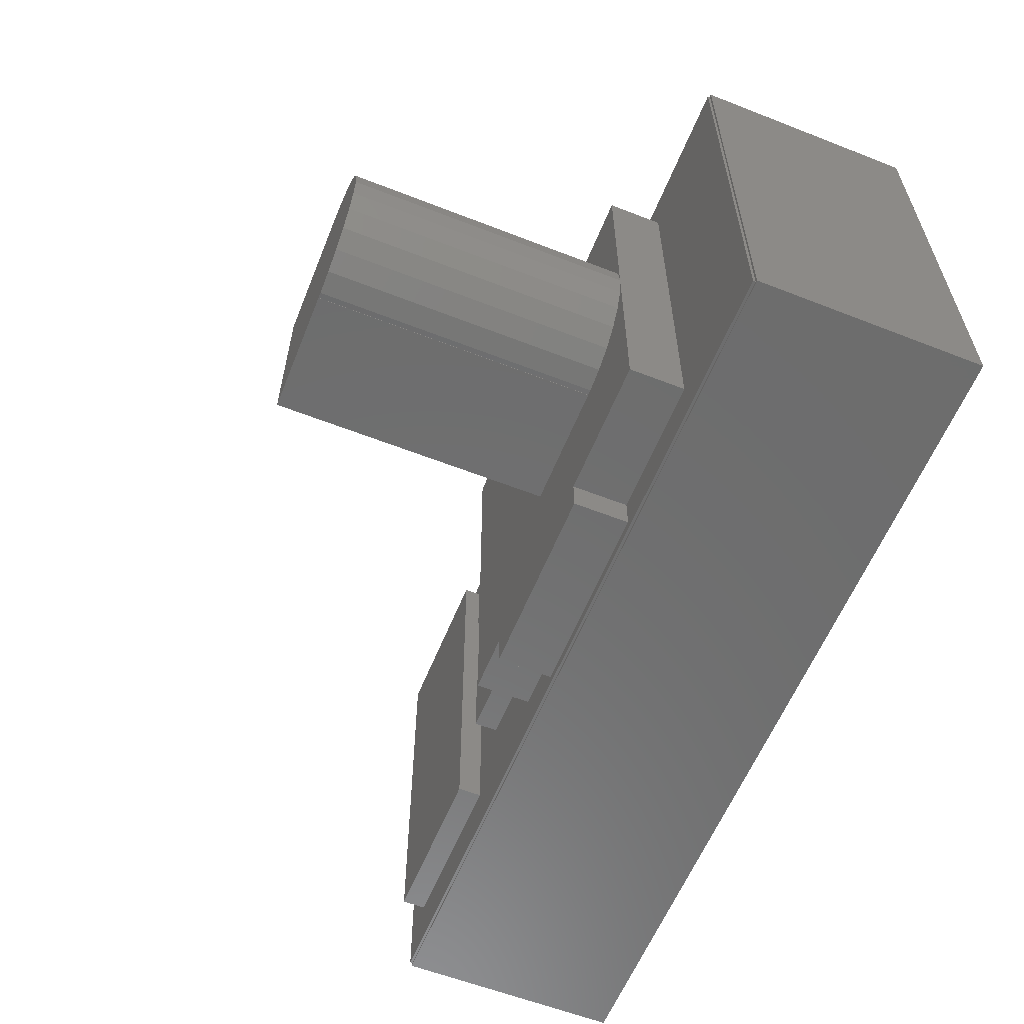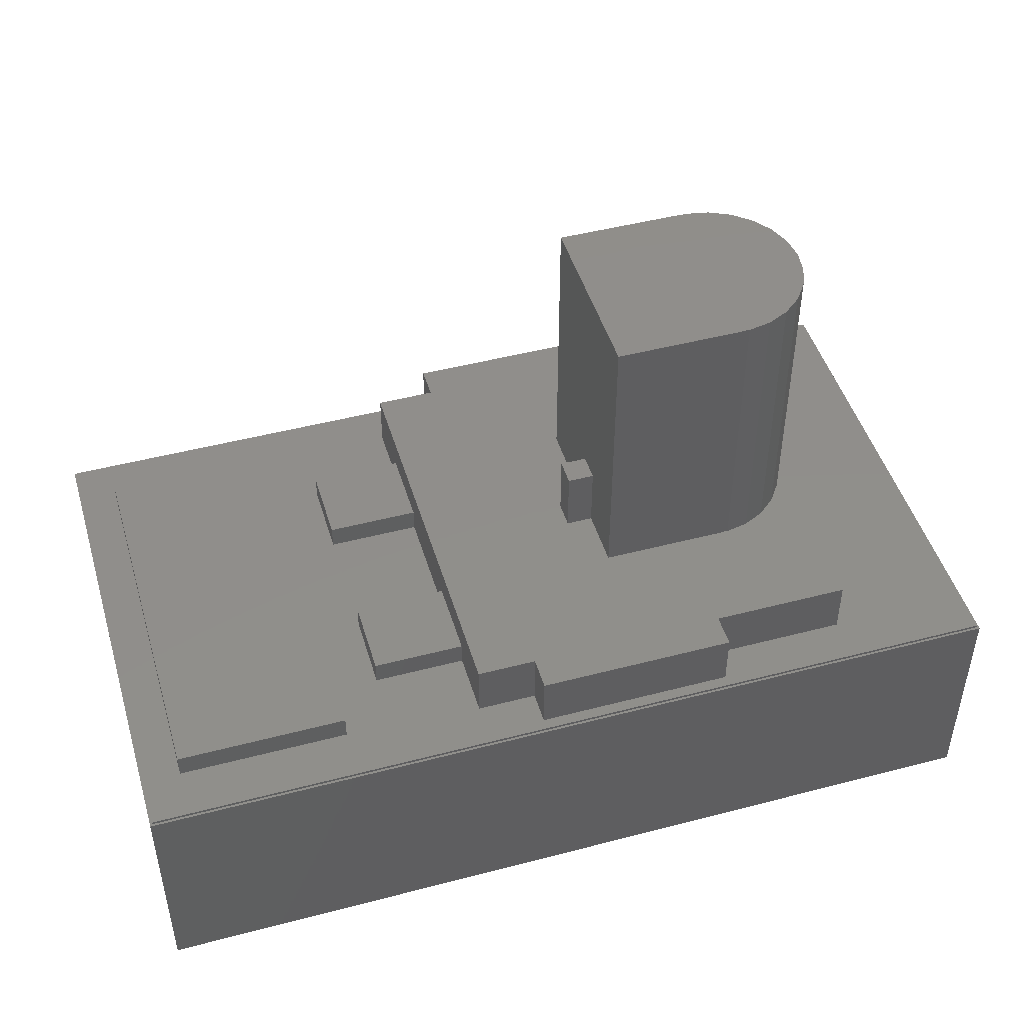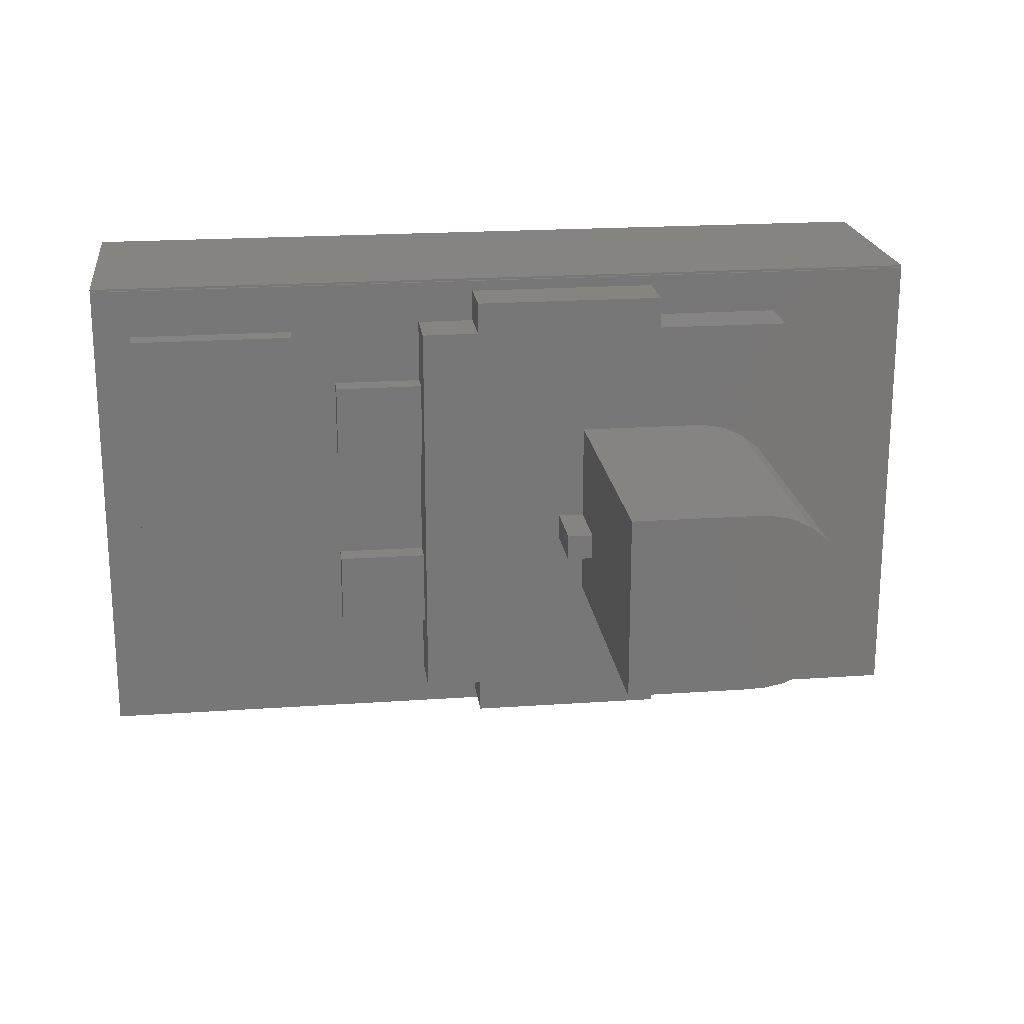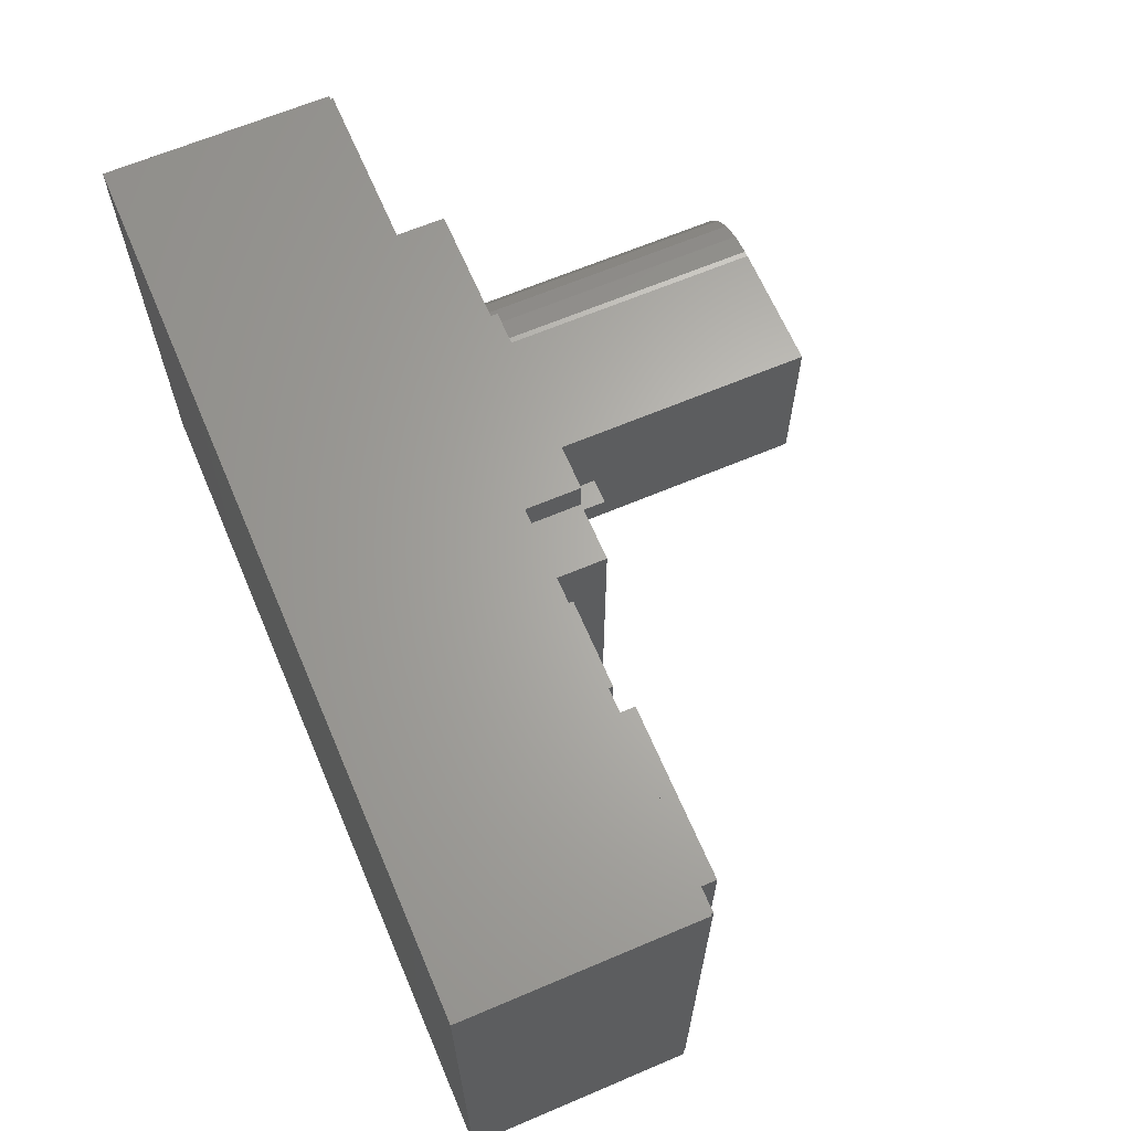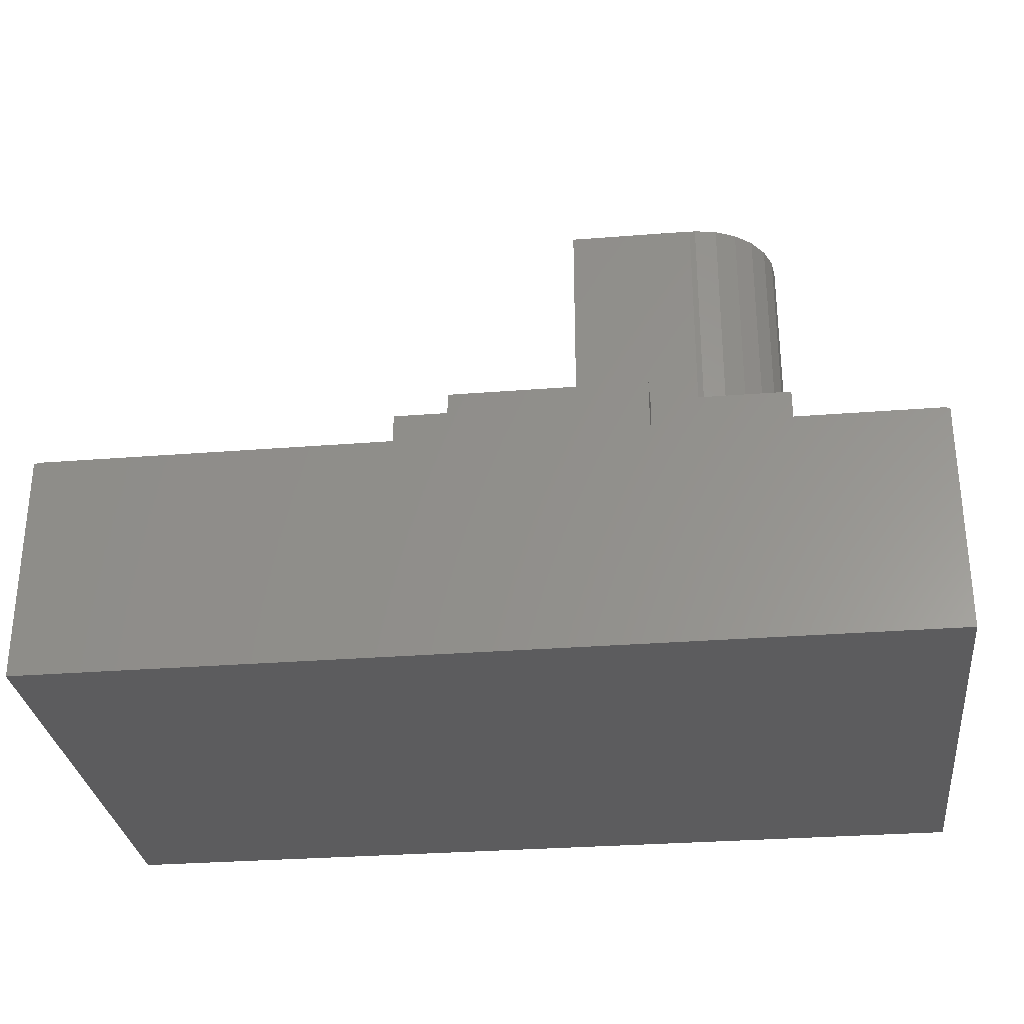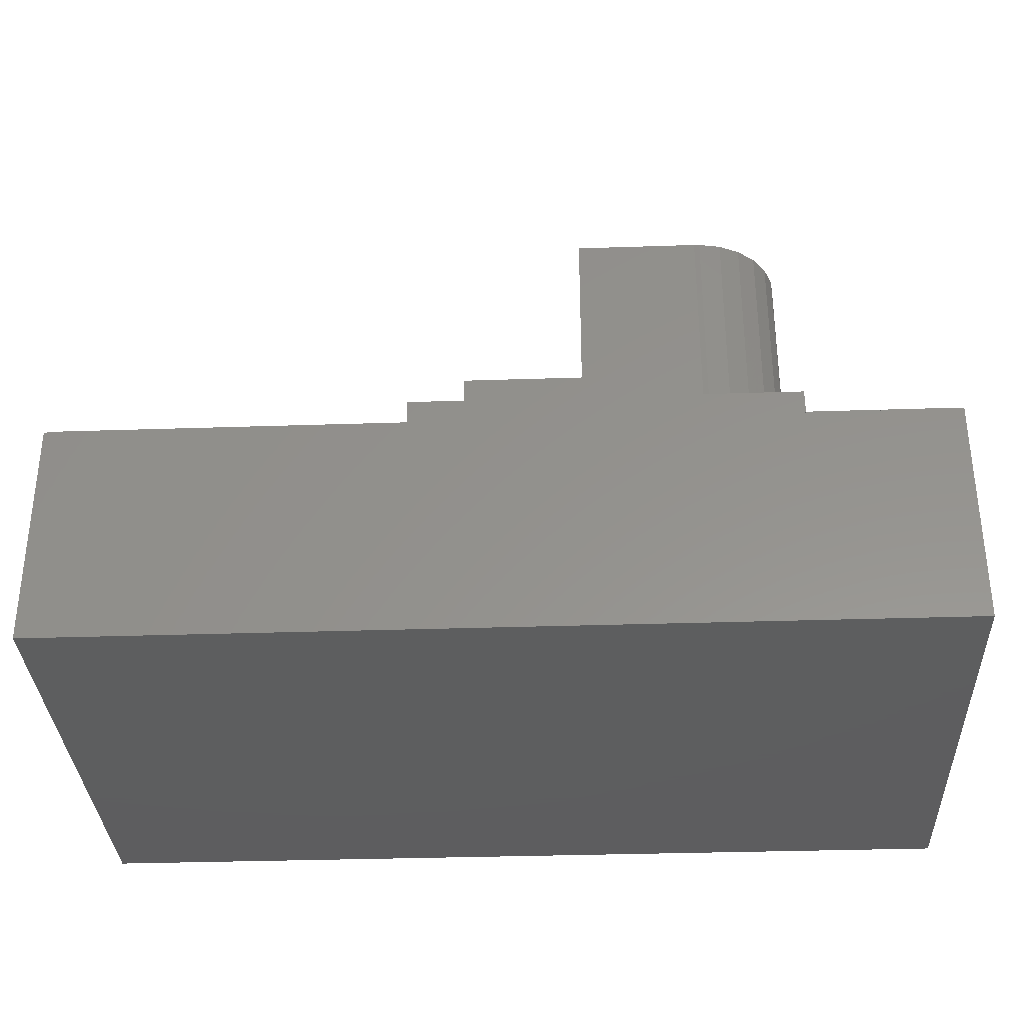
<metadata>
{"format":"stl","ext":"stl","renderer":"f3d","projection":"perspective","resolution":1024,"background":"white","views":[{"elev":-59.4,"azim":68.1,"up":"+Y"},{"elev":47.2,"azim":-16.5,"up":"+Z"},{"elev":20.2,"azim":-7.3,"up":"+Y"},{"elev":65.1,"azim":-113.1,"up":"+Y"},{"elev":-29.9,"azim":6.6,"up":"+Z"},{"elev":-33.4,"azim":2.6,"up":"+Z"}]}
</metadata>
<code>
# stl→obj: 110 verts, 216 faces
v -135 -38 -35
v 0 38 -35
v 0 -38 -35
v -135 38 -35
v 0 -38 0
v 0 38 0
v -135 38 0
v -135 -38 0
v -0.35 37.65 0
v -134.7 37.65 0
v -134.7 -37.65 0
v -0.35 -37.65 0
v -22 0 9
v -22 31 0.4
v -22 31 9
v -22 -31 0.4
v -22 -31 9
v -82 -21 0.4
v -82 -31 0.4
v -82 -21 4
v -82 9 0.4
v -82 -9 0.4
v -82 9 4
v -82 21 4
v -82 31 0.4
v -82 21 0.4
v -82 31 9
v -82 -9 4
v -82 -31 9
v -43 -31 0.4
v -43 -31 9
v -73 -31 9
v -73 -31 0.4
v -43 31 9
v -43 31 0.4
v -73 31 0.4
v -73 31 9
v -43 36 9
v -55.5 14 9
v -59.5 -1 9
v -55.5 -1 9
v -73 36 9
v -22.44 3.482 9
v -23.73 6.745 9
v -25.79 9.584 9
v -28.5 11.82 9
v -31.67 13.31 9
v -35.12 13.97 9
v -36 14 9
v -36 13.92 9
v -55.5 -5 9
v -59.5 -5 9
v -55.5 -14 9
v -22.44 -3.482 9
v -23.73 -6.745 9
v -25.79 -9.584 9
v -28.5 -11.82 9
v -31.67 -13.31 9
v -35.12 -13.97 9
v -36 -14 9
v -36 -13.92 9
v -43 -36 9
v -73 -36 9
v -96 -21 0.4
v -96 -9 4
v -96 -9 0.4
v -96 -21 4
v -96 9 0.4
v -96 21 4
v -96 21 0.4
v -96 9 4
v -103 -30 4
v -103 30 0.4
v -103 30 4
v -103 -30 0.4
v -129 -30 0.4
v -129 30 4
v -129 30 0.4
v -129 -30 4
v -43 -36 0.4
v -43 36 0.4
v -73 -36 0.4
v -73 36 0.4
v -36 -14 53
v -36 -13.92 53
v -36 13.92 53
v -36 14 53
v -55.5 -5 19
v -55.5 -1 19
v -55.5 14 53
v -55.5 -14 53
v -22.44 3.482 53
v -22.44 -3.482 53
v -22 0 53
v -23.73 6.745 53
v -23.73 -6.745 53
v -25.79 9.584 53
v -25.79 -9.584 53
v -28.5 11.82 53
v -28.5 -11.82 53
v -31.67 13.31 53
v -35.12 13.97 53
v -31.67 -13.31 53
v -35.12 -13.97 53
v -59.5 -1 19
v -59.5 -5 19
v -0.35 37.65 0.4
v -0.35 -37.65 0.4
v -134.7 37.65 0.4
v -134.7 -37.65 0.4
f 1 2 3
f 2 1 4
f 5 2 6
f 2 5 3
f 1 7 4
f 7 1 8
f 1 5 8
f 5 1 3
f 2 7 6
f 7 2 4
f 6 9 5
f 6 10 9
f 10 7 11
f 7 10 6
f 12 5 9
f 11 5 12
f 11 8 5
f 8 11 7
f 13 14 15
f 16 13 17
f 13 16 14
f 18 19 20
f 21 22 23
f 24 25 26
f 25 24 27
f 23 27 24
f 28 23 22
f 23 28 27
f 29 28 20
f 28 29 27
f 29 20 19
f 30 17 31
f 17 30 16
f 19 32 29
f 32 19 33
f 14 34 15
f 34 14 35
f 36 27 37
f 27 36 25
f 37 34 38
f 39 40 41
f 39 37 40
f 34 37 39
f 37 38 42
f 15 43 13
f 15 44 43
f 15 45 44
f 15 46 45
f 15 47 46
f 15 48 47
f 34 48 15
f 48 34 49
f 49 34 39
f 48 49 50
f 51 52 53
f 54 17 13
f 55 17 54
f 56 17 55
f 57 17 56
f 58 17 57
f 59 17 58
f 60 59 61
f 31 59 60
f 59 31 17
f 53 31 60
f 32 31 53
f 27 40 37
f 29 40 27
f 32 53 52
f 31 32 62
f 62 32 63
f 40 29 52
f 52 29 32
f 64 65 66
f 65 64 67
f 64 20 67
f 20 64 18
f 22 65 28
f 65 22 66
f 65 20 28
f 20 65 67
f 68 69 70
f 69 68 71
f 68 23 71
f 23 68 21
f 26 69 24
f 69 26 70
f 69 23 24
f 23 69 71
f 72 73 74
f 73 72 75
f 76 77 78
f 77 76 79
f 76 72 79
f 72 76 75
f 73 77 74
f 77 73 78
f 77 72 74
f 72 77 79
f 62 30 31
f 30 62 80
f 34 81 38
f 81 34 35
f 82 32 33
f 32 82 63
f 36 42 83
f 42 36 37
f 82 62 63
f 62 82 80
f 81 42 38
f 42 81 83
f 84 61 85
f 61 84 60
f 86 49 87
f 49 86 50
f 51 53 88
f 89 39 41
f 39 89 90
f 91 89 88
f 91 88 53
f 89 91 90
f 53 84 91
f 84 53 60
f 49 90 87
f 90 49 39
f 90 86 87
f 86 90 85
f 91 85 90
f 85 91 84
f 92 93 94
f 95 93 92
f 95 96 93
f 97 96 95
f 97 98 96
f 99 98 97
f 99 100 98
f 86 99 101
f 99 86 100
f 86 101 102
f 85 100 86
f 100 85 103
f 103 85 104
f 96 54 93
f 54 96 55
f 93 13 94
f 13 93 54
f 59 103 104
f 103 59 58
f 98 55 96
f 55 98 56
f 48 86 102
f 86 48 50
f 61 104 85
f 104 61 59
f 58 100 103
f 100 58 57
f 57 98 100
f 98 57 56
f 47 102 101
f 102 47 48
f 45 99 97
f 99 45 46
f 46 101 99
f 101 46 47
f 95 45 97
f 45 95 44
f 92 44 95
f 44 92 43
f 94 43 92
f 43 94 13
f 52 105 40
f 105 52 106
f 52 88 106
f 88 52 51
f 41 105 89
f 105 41 40
f 105 88 89
f 88 105 106
f 68 22 21
f 22 68 66
f 18 64 19
f 33 19 82
f 107 14 108
f 107 81 14
f 107 83 81
f 83 25 36
f 25 70 26
f 73 68 70
f 68 73 66
f 75 66 73
f 25 73 70
f 83 73 25
f 109 73 83
f 78 109 76
f 73 109 78
f 109 83 107
f 16 108 14
f 80 16 30
f 16 80 108
f 82 108 80
f 66 75 64
f 75 19 64
f 75 82 19
f 110 75 76
f 82 110 108
f 75 110 82
f 110 76 109
f 14 81 35
f 11 109 10
f 109 11 110
f 108 9 107
f 9 108 12
f 11 108 110
f 108 11 12
f 9 109 107
f 109 9 10

</code>
